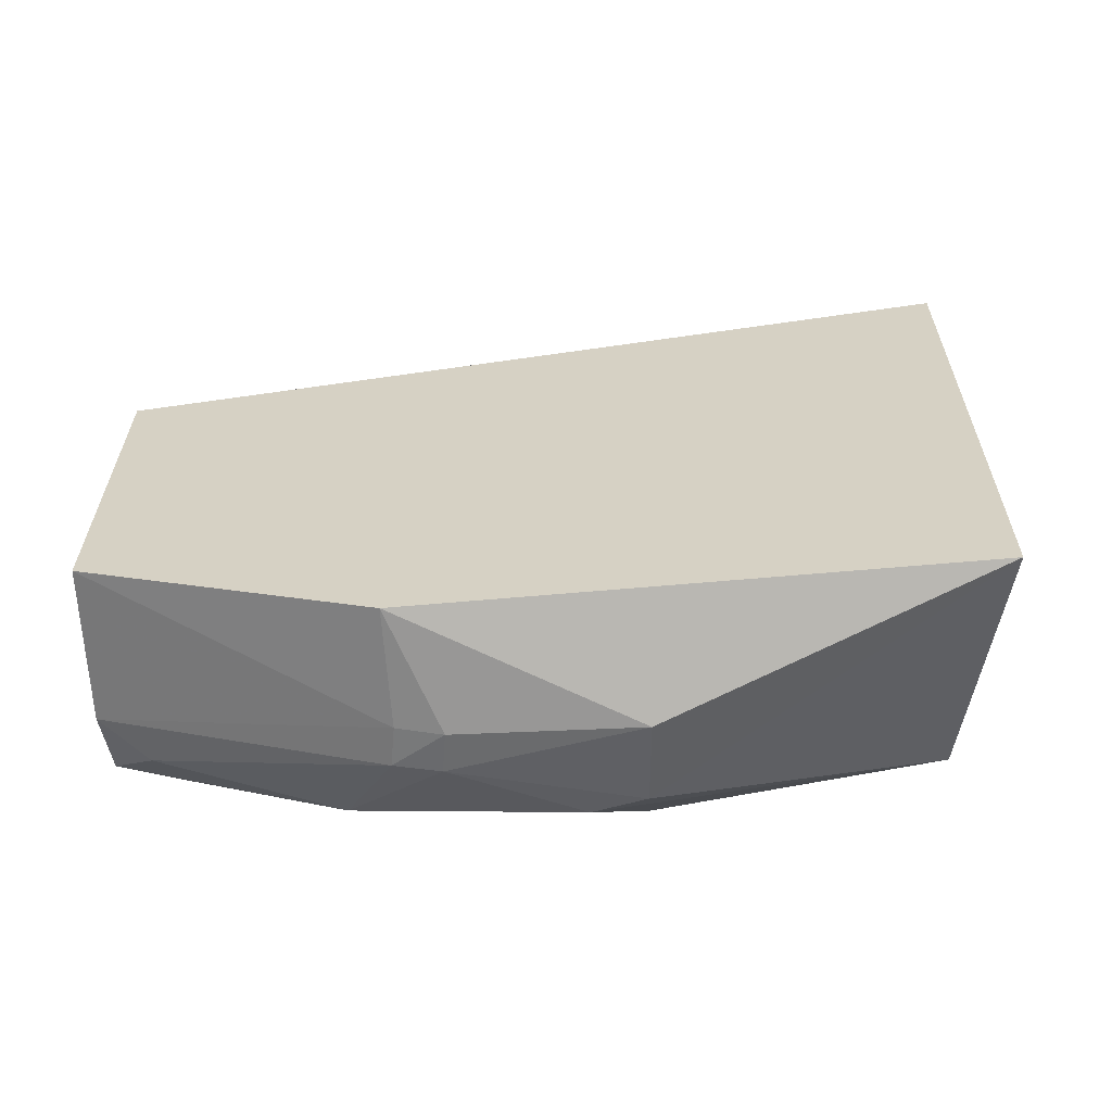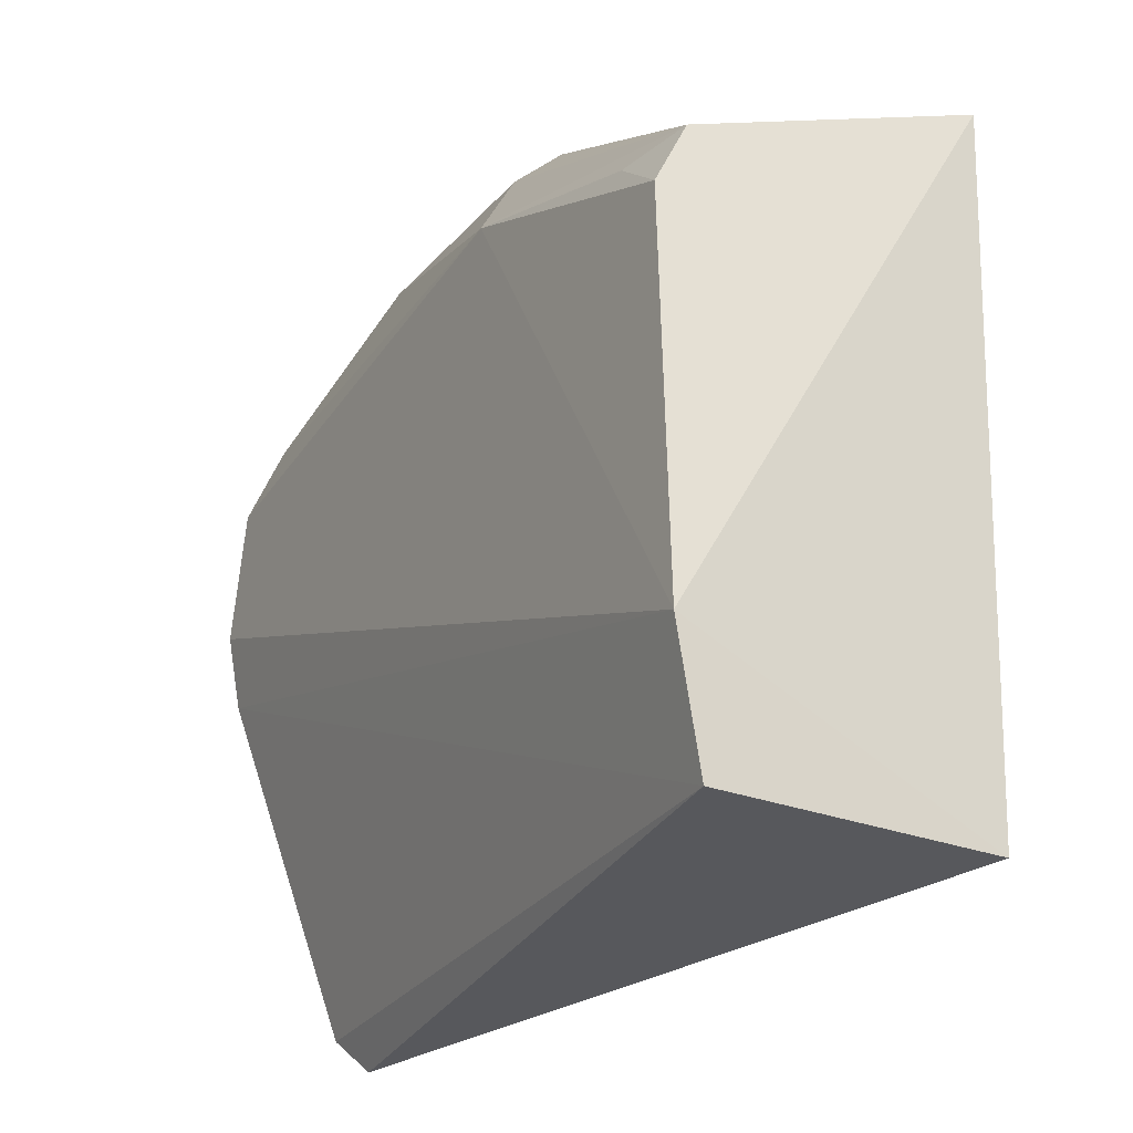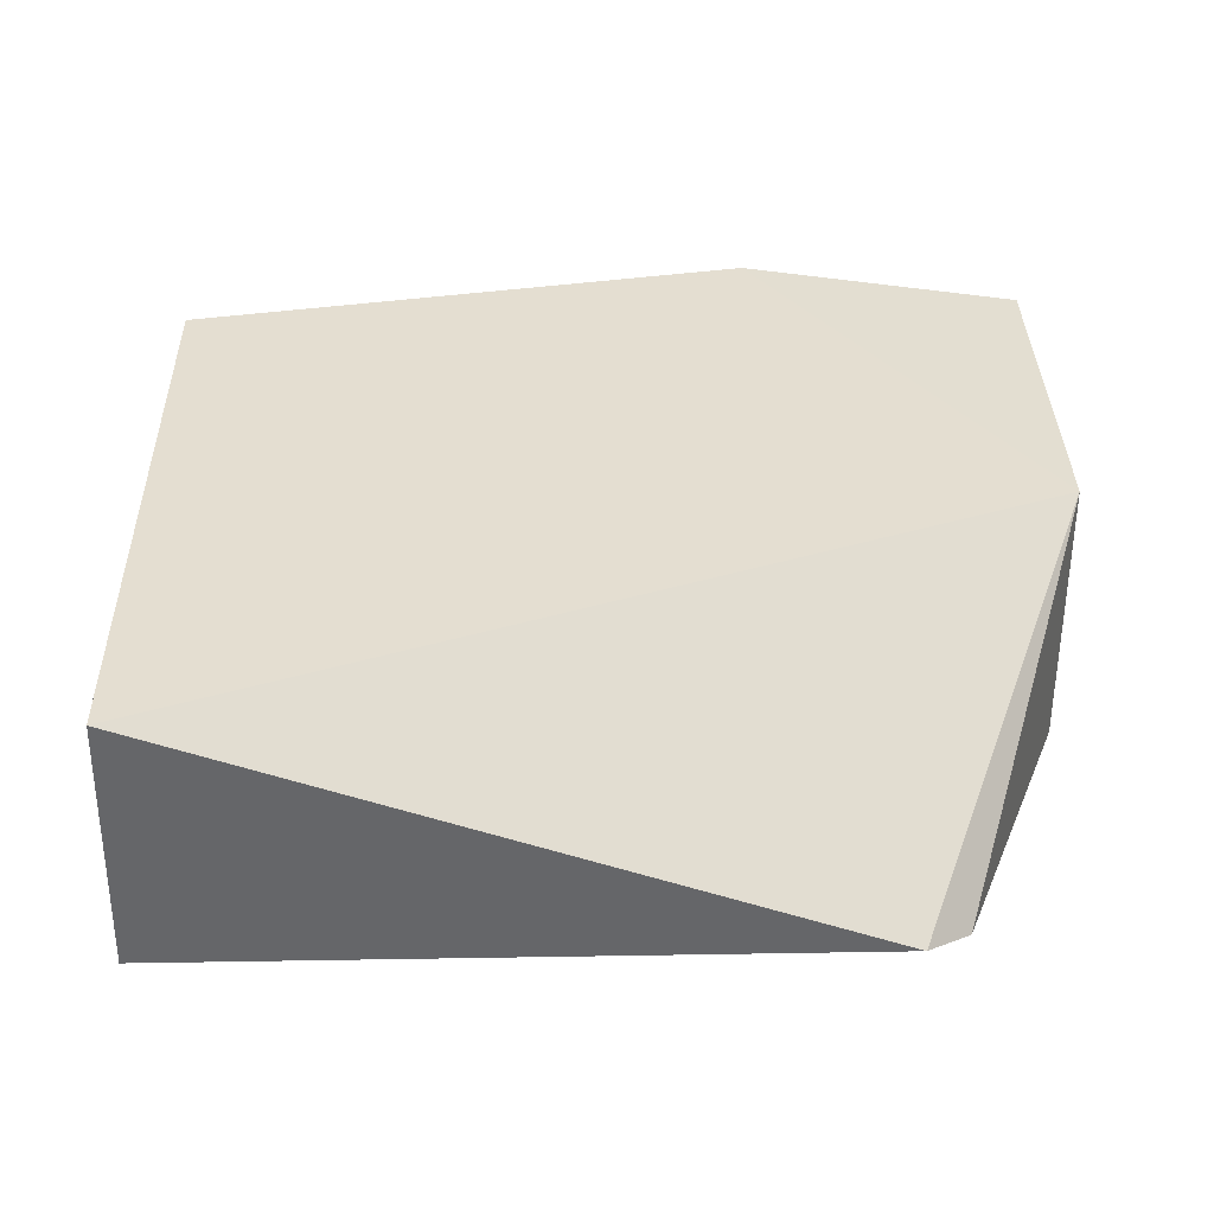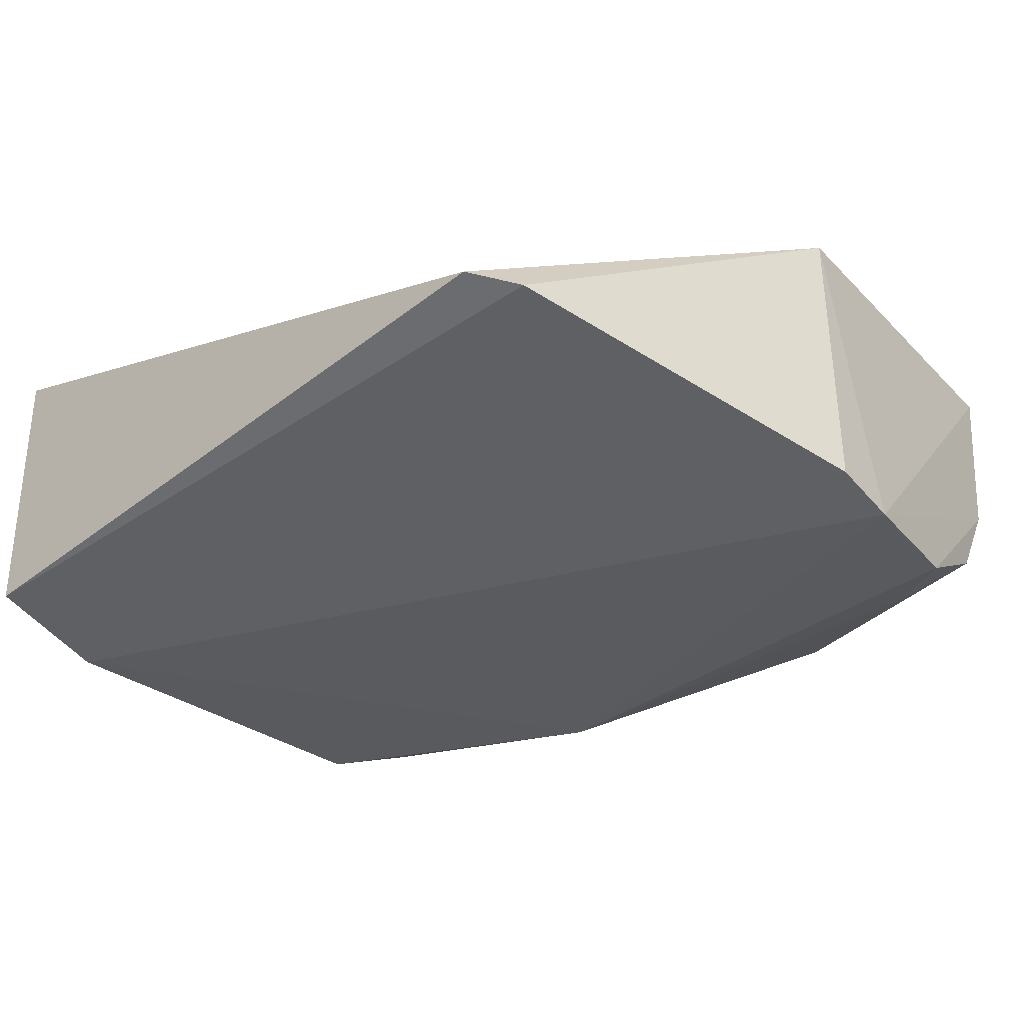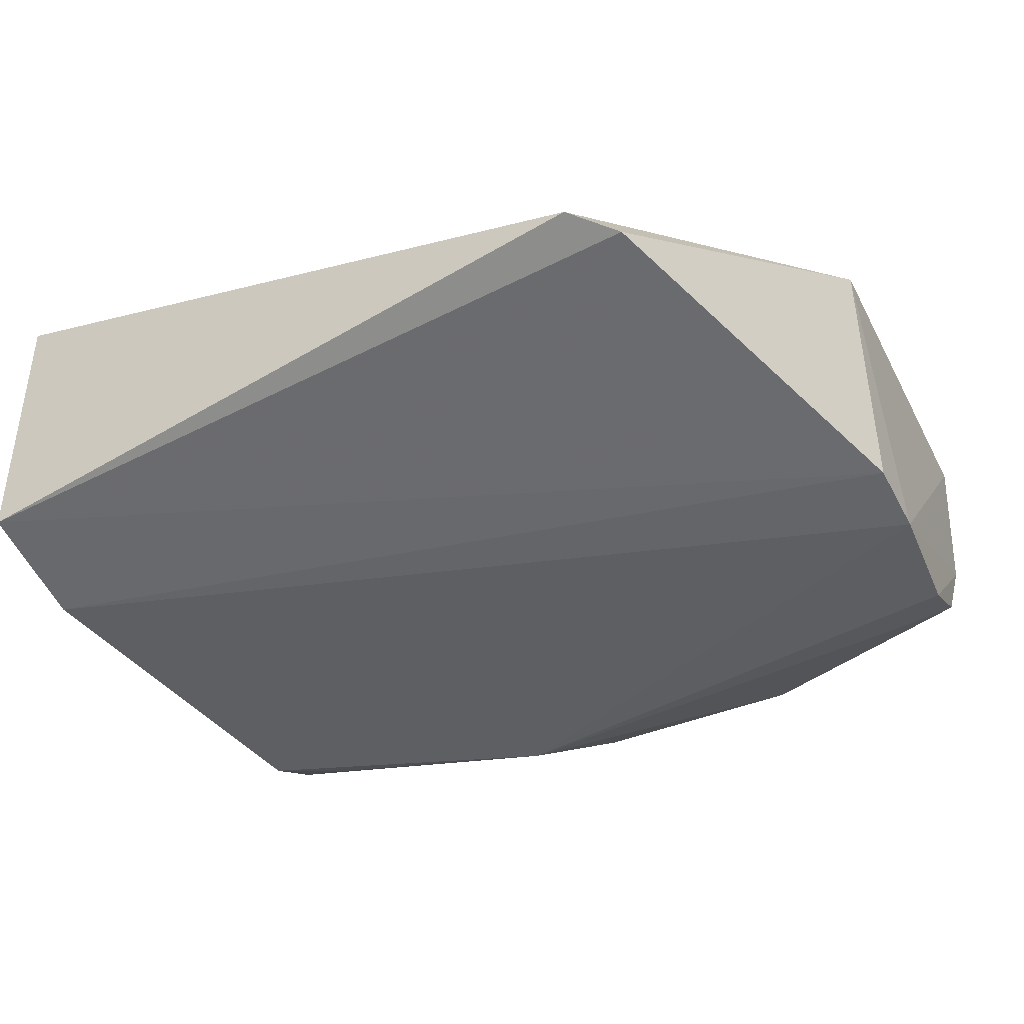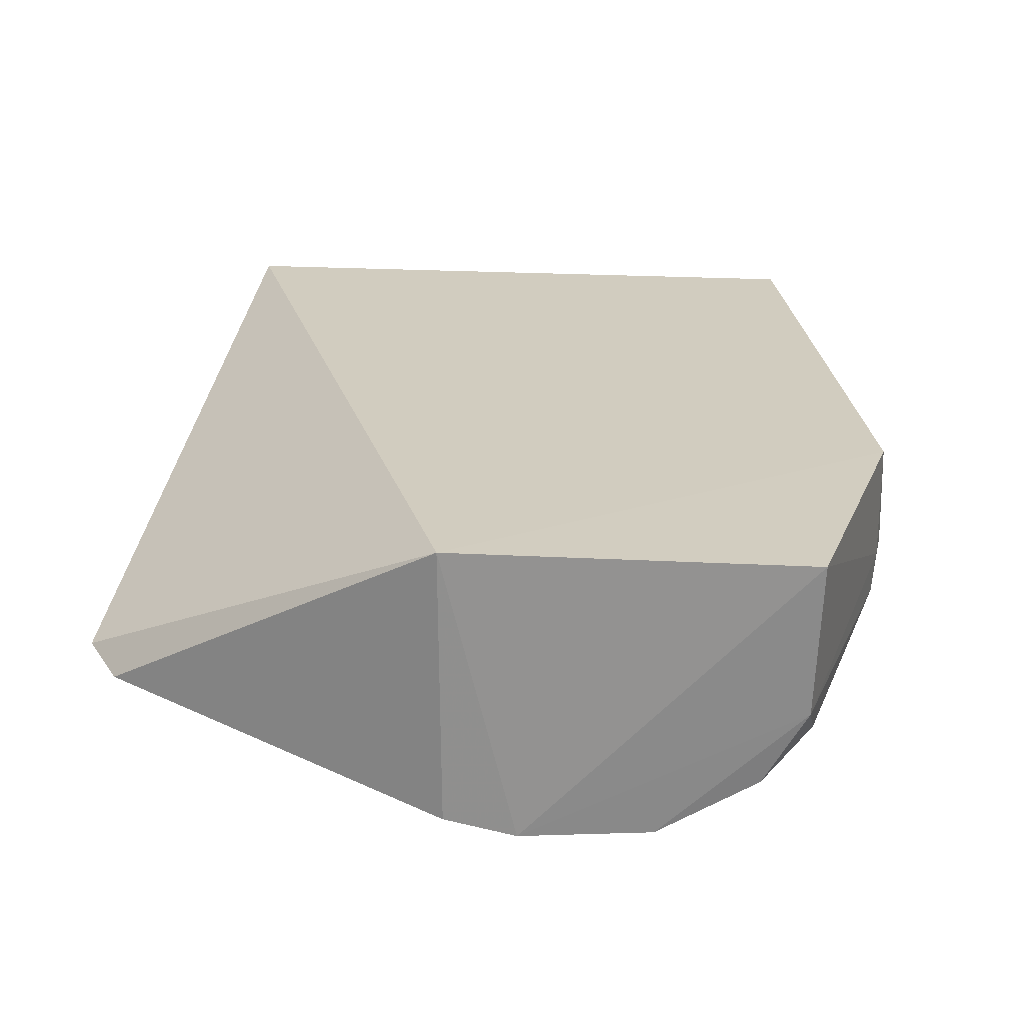
<metadata>
{"format":"obj","ext":"obj","renderer":"f3d","projection":"perspective","resolution":1024,"background":"white","views":[{"elev":26.8,"azim":-177.0,"up":"+Z"},{"elev":-25.2,"azim":-119.2,"up":"+Y"},{"elev":36.4,"azim":1.5,"up":"+Z"},{"elev":-32.7,"azim":39.5,"up":"+Z"},{"elev":-40.9,"azim":28.6,"up":"+Z"},{"elev":24.0,"azim":97.5,"up":"+Z"}]}
</metadata>
<code>
v 0.009811 0.02756 0.009384
v 0.01037 0.01738 0.009432
v 0.01042 0.01953 0.0008973
v -0.01328 0.02173 0.001114
v -0.0144 0.02565 0.009446
v -0.01384 0.007248 0.001679
v 0.003017 0.02775 0.002508
v 0.001761 0.02924 0.009426
v 0.005957 0.00612 0.003707
v -0.01405 0.01087 0.0009286
v -0.01365 0.007086 0.009432
v 0.009605 0.02615 0.002679
v -0.00497 0.02506 0.001017
v -0.004996 0.0289 0.006034
v 0.001622 0.02917 0.004847
v 0.007154 0.007154 0.00328
v 0.01044 0.01745 0.001283
v 0.009648 0.02739 0.004904
v 0.009961 0.0233 0.001045
v -0.004957 0.02807 0.003356
v 0.001513 0.02927 0.006024
v 0.008234 0.02751 0.003749
v 0.008083 0.02462 0.001308
v -0.00342 0.02792 0.00278
v -0.01329 0.02351 0.001995
v 0.0003032 0.02918 0.004719
v 0.0002076 0.02939 0.005938
v -0.01142 0.02315 0.001353
f 1 2 3
f 8 5 2
f 8 2 1
f 10 5 4
f 11 2 5
f 11 10 6
f 11 5 10
f 11 9 2
f 11 6 9
f 13 10 4
f 13 3 10
f 14 5 8
f 16 9 6
f 16 2 9
f 17 10 3
f 17 6 10
f 17 16 6
f 17 3 2
f 17 2 16
f 18 1 3
f 19 3 13
f 19 18 3
f 19 12 18
f 20 5 14
f 21 8 1
f 21 18 15
f 21 1 18
f 22 18 12
f 22 12 7
f 22 7 15
f 22 15 18
f 23 7 12
f 23 12 19
f 23 19 13
f 23 13 7
f 24 7 13
f 25 4 5
f 25 5 20
f 25 24 13
f 25 20 24
f 26 20 14
f 26 24 20
f 26 15 7
f 26 7 24
f 27 14 8
f 27 8 21
f 27 26 14
f 27 21 15
f 27 15 26
f 28 25 13
f 28 13 4
f 28 4 25

</code>
